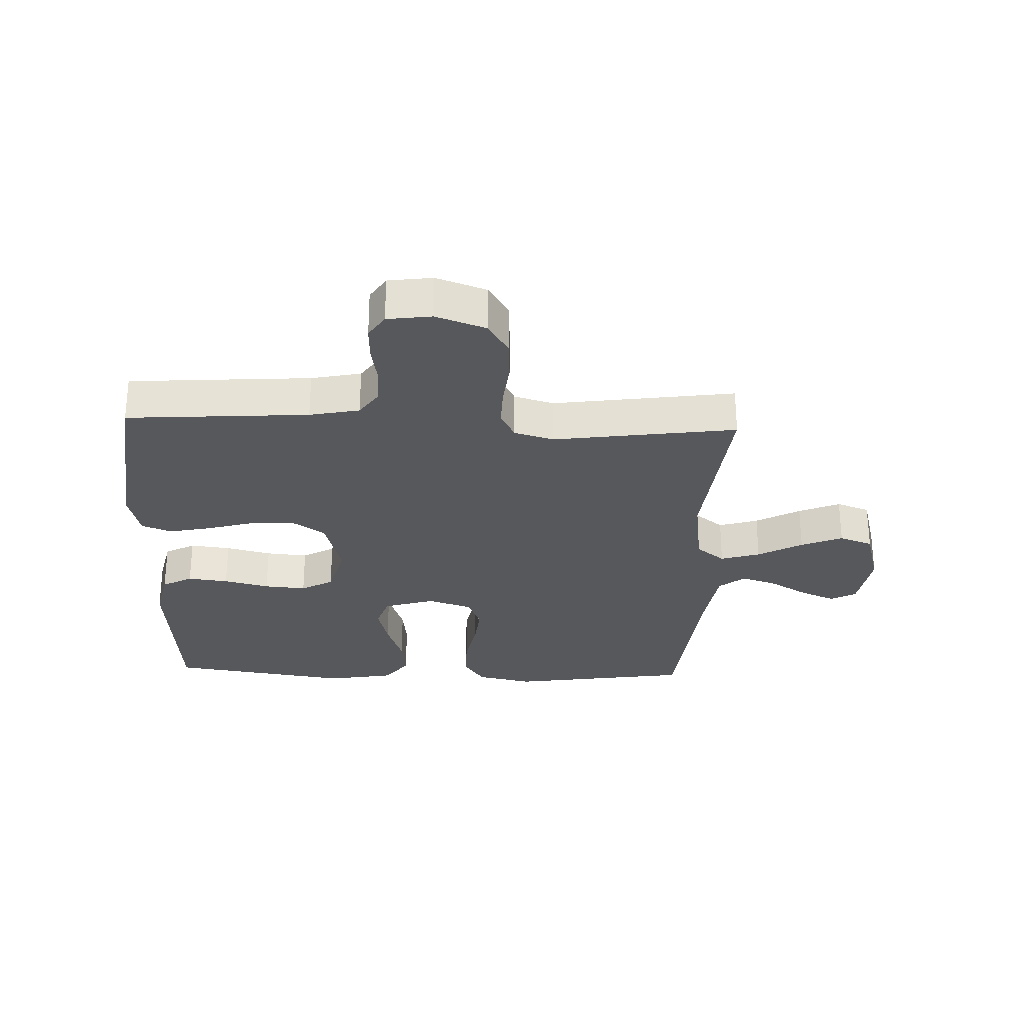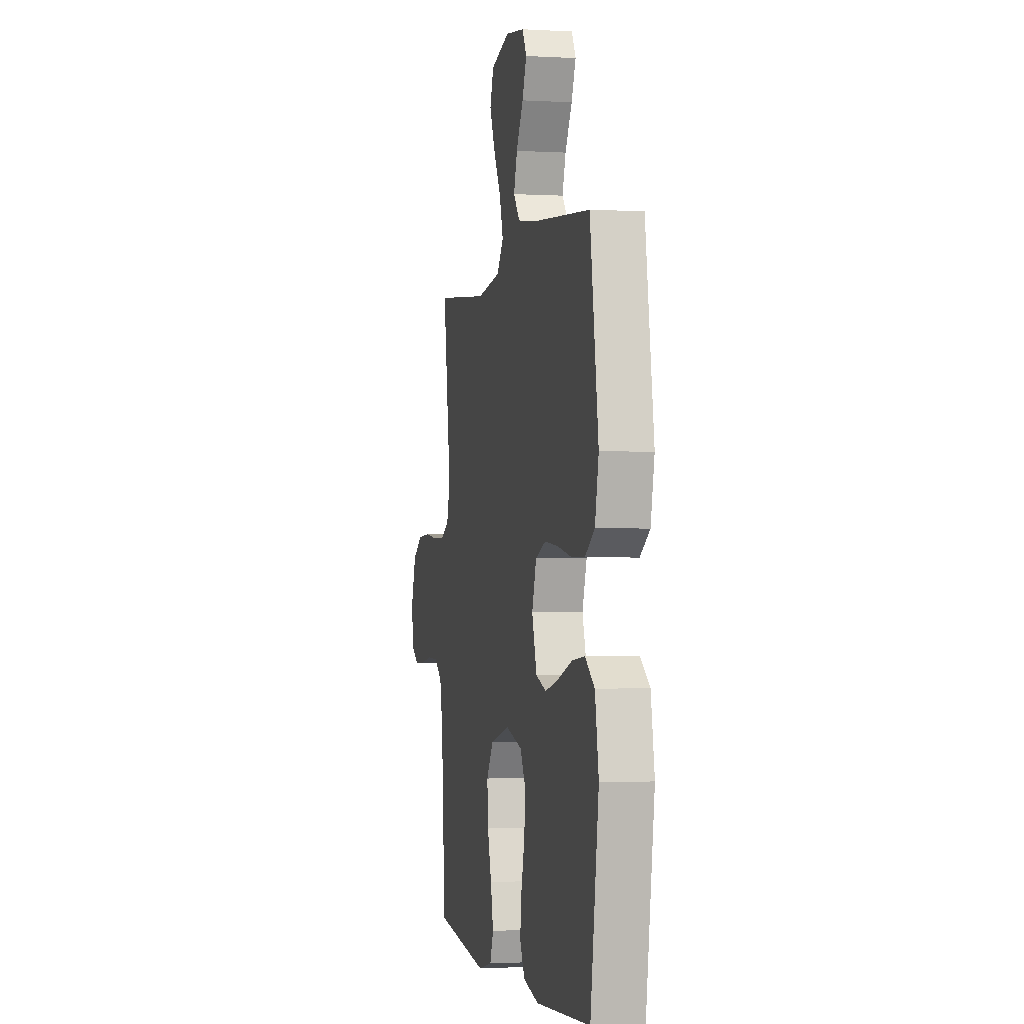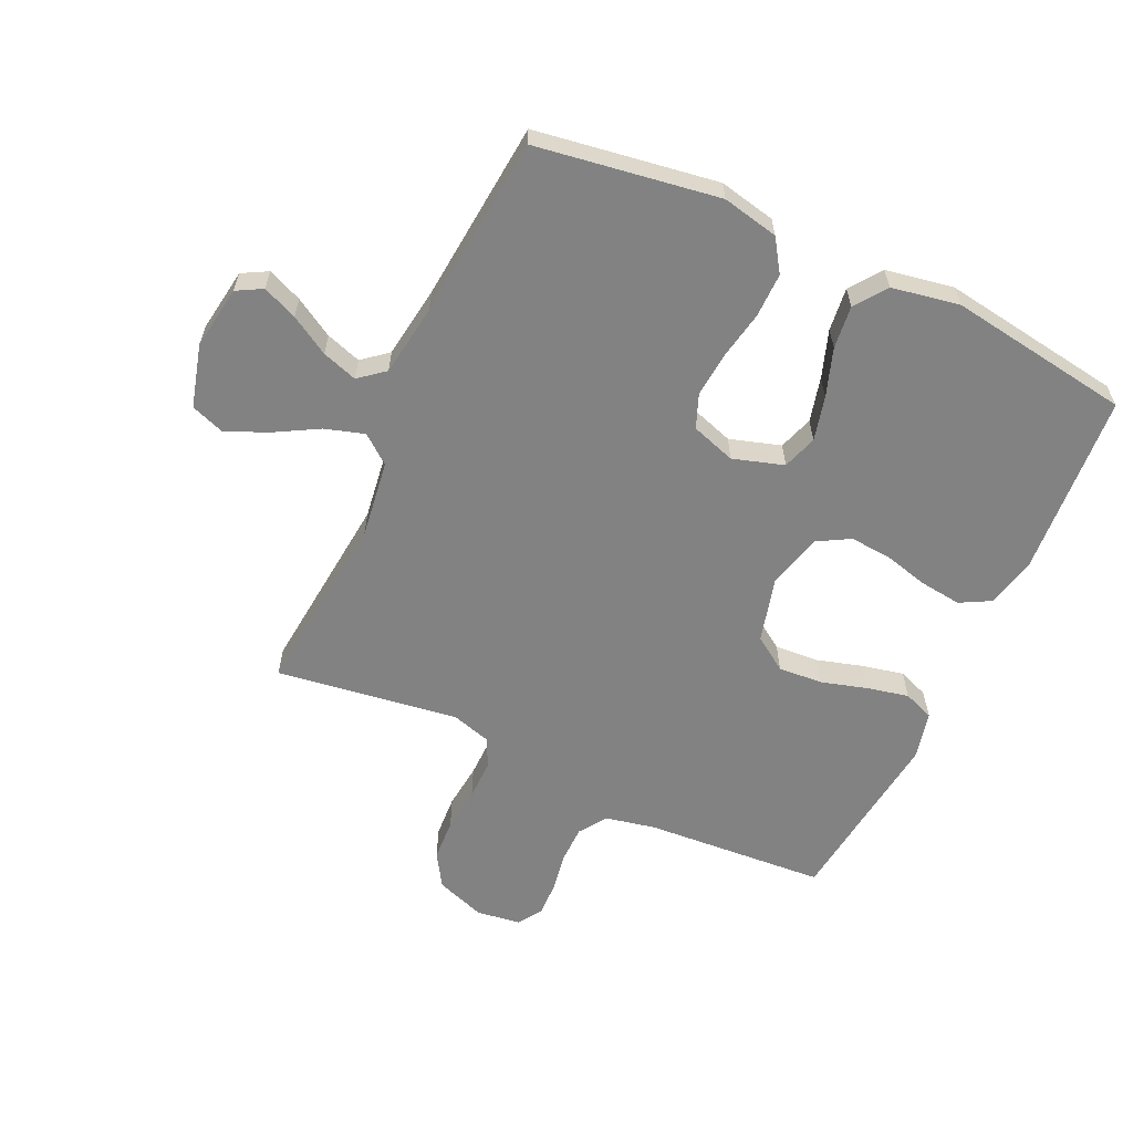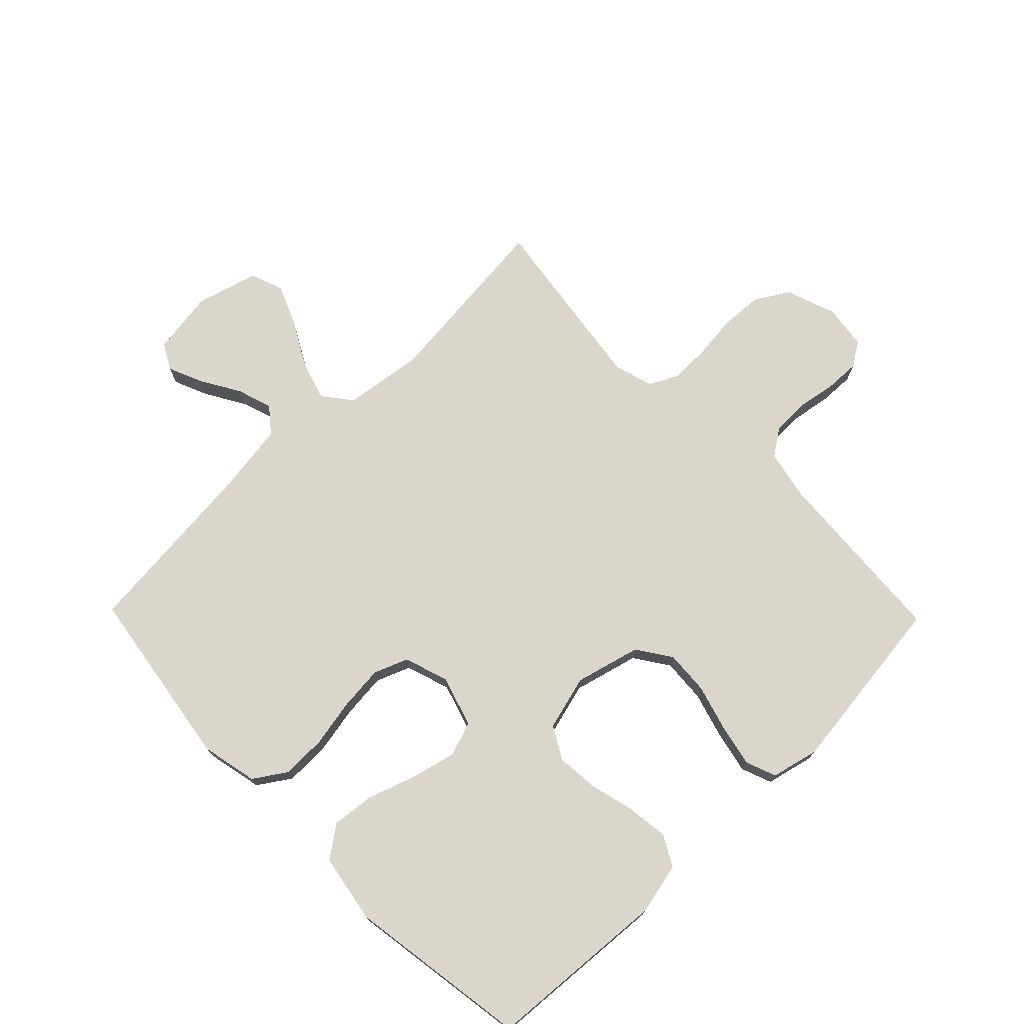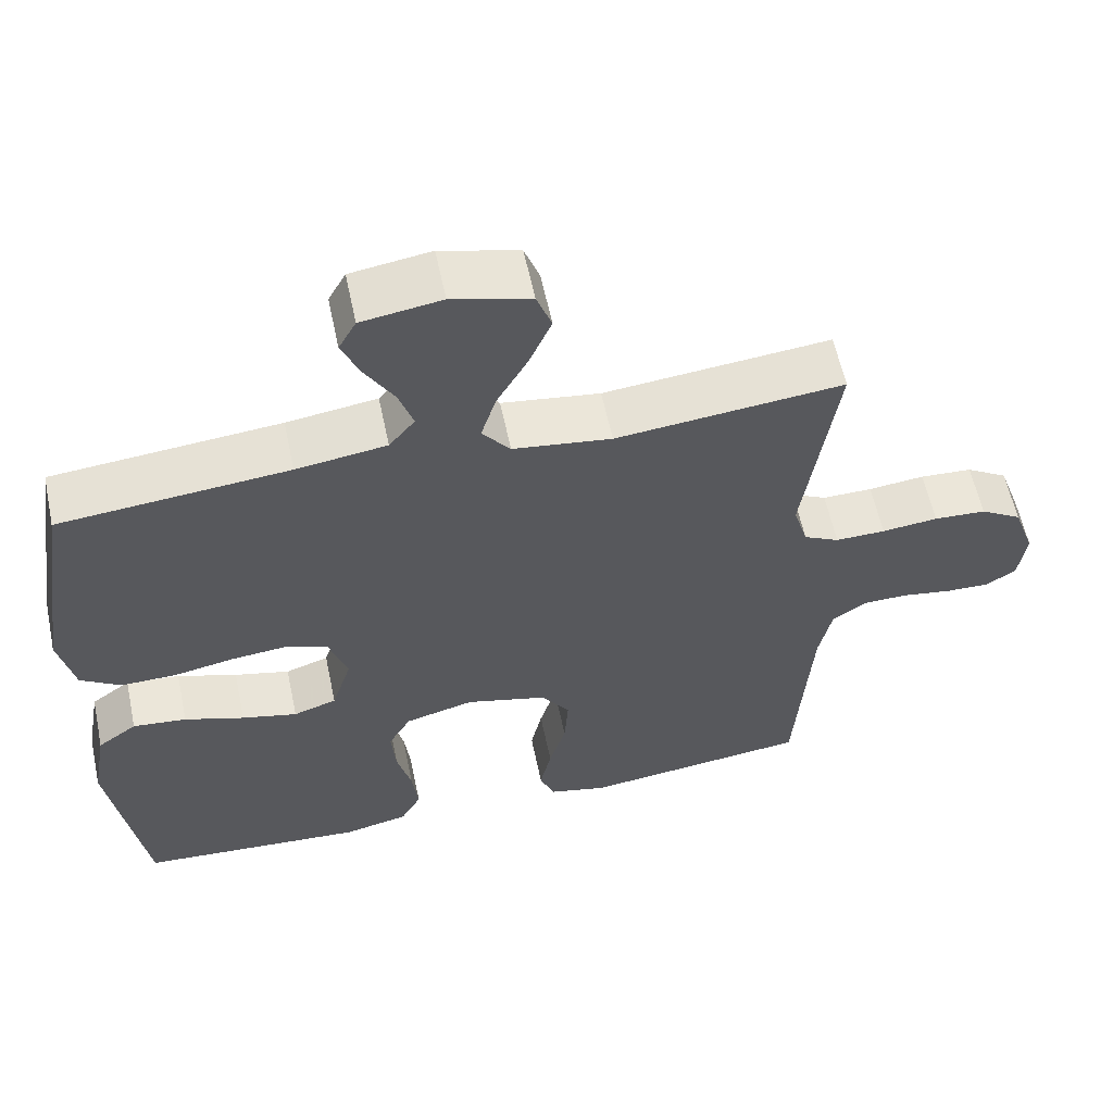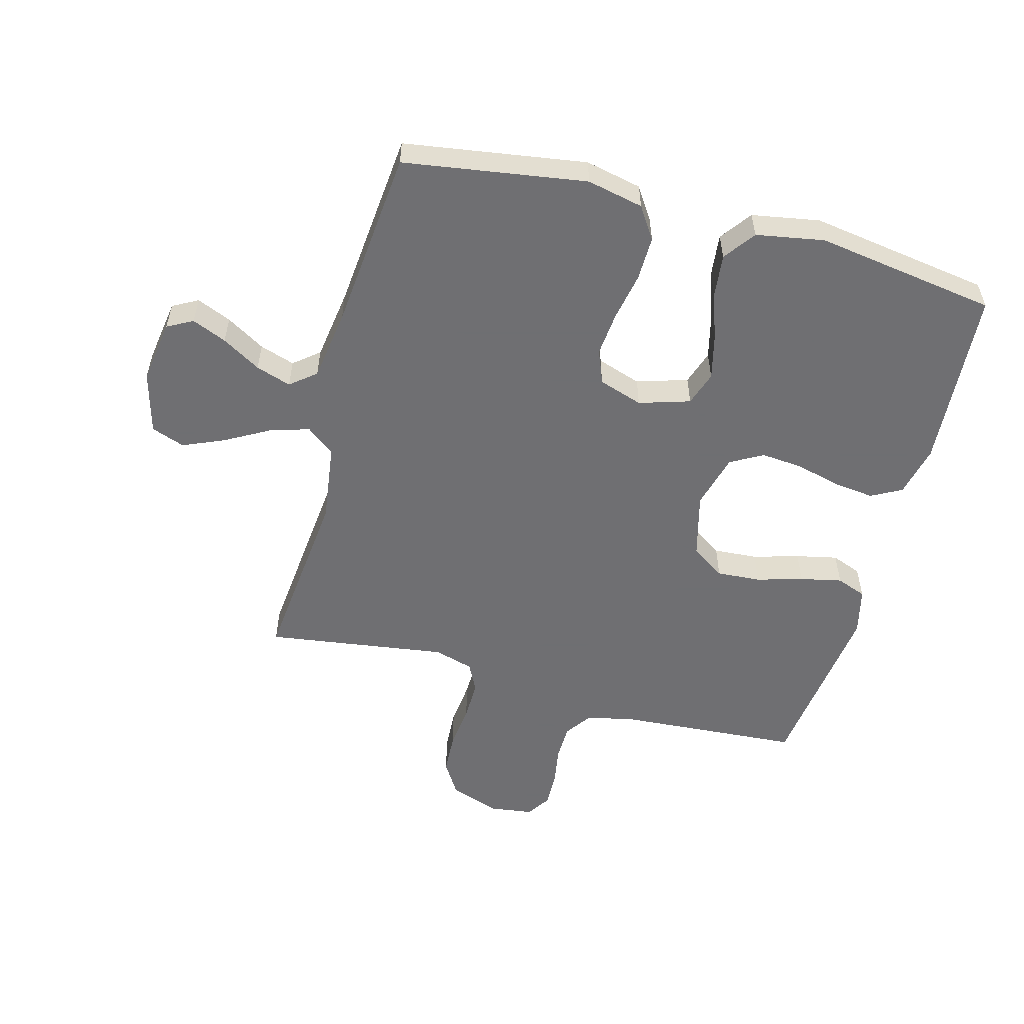
<metadata>
{"format":"obj","ext":"obj","renderer":"f3d","projection":"perspective","resolution":1024,"background":"white","views":[{"elev":-28.2,"azim":-92.2,"up":"+Y"},{"elev":-1.5,"azim":78.2,"up":"+Z"},{"elev":-60.7,"azim":65.2,"up":"+Y"},{"elev":73.7,"azim":135.7,"up":"+Y"},{"elev":59.5,"azim":168.1,"up":"+Z"},{"elev":-54.7,"azim":74.9,"up":"+Y"}]}
</metadata>
<code>
v 0.5 0.07 -0.5
v 0.2 0.07 -0.522
v 0.115 0.07 -0.503
v 0.088 0.07 -0.453
v 0.096 0.07 -0.386
v 0.115 0.07 -0.311
v 0.121 0.07 -0.242
v 0.091 0.07 -0.189
v 0 0.07 -0.165
v -0.107 0.07 -0.193
v -0.145 0.07 -0.249
v -0.14 0.07 -0.322
v -0.118 0.07 -0.398
v -0.103 0.07 -0.467
v -0.122 0.07 -0.517
v -0.2 0.07 -0.536
v -0.5 0.07 -0.5
v -0.521 0.07 -0.2
v -0.538 0.07 -0.118
v -0.583 0.07 -0.087
v -0.643 0.07 -0.086
v -0.708 0.07 -0.097
v -0.766 0.07 -0.099
v -0.806 0.07 -0.073
v -0.816 0.07 0
v -0.787 0.07 0.082
v -0.732 0.07 0.116
v -0.663 0.07 0.12
v -0.589 0.07 0.112
v -0.523 0.07 0.111
v -0.476 0.07 0.135
v -0.457 0.07 0.2
v -0.5 0.07 0.5
v -0.2 0.07 0.47
v -0.07 0.07 0.488
v -0.033 0.07 0.535
v -0.053 0.07 0.6
v -0.094 0.07 0.673
v -0.123 0.07 0.741
v -0.103 0.07 0.796
v 0 0.07 0.824
v 0.105 0.07 0.808
v 0.128 0.07 0.766
v 0.104 0.07 0.709
v 0.066 0.07 0.645
v 0.047 0.07 0.587
v 0.081 0.07 0.545
v 0.2 0.07 0.528
v 0.5 0.07 0.5
v 0.546 0.07 0.2
v 0.526 0.07 0.107
v 0.473 0.07 0.072
v 0.4 0.07 0.073
v 0.321 0.07 0.088
v 0.247 0.07 0.095
v 0.191 0.07 0.073
v 0.167 0.07 0
v 0.193 0.07 -0.084
v 0.25 0.07 -0.103
v 0.323 0.07 -0.085
v 0.402 0.07 -0.058
v 0.473 0.07 -0.05
v 0.525 0.07 -0.088
v 0.545 0.07 -0.2
v 0.5 0 -0.5
v 0.2 0 -0.522
v 0.115 0 -0.503
v 0.088 0 -0.453
v 0.096 0 -0.386
v 0.115 0 -0.311
v 0.121 0 -0.242
v 0.091 0 -0.189
v 0 0 -0.165
v -0.107 0 -0.193
v -0.145 0 -0.249
v -0.14 0 -0.322
v -0.118 0 -0.398
v -0.103 0 -0.467
v -0.122 0 -0.517
v -0.2 0 -0.536
v -0.5 0 -0.5
v -0.521 0 -0.2
v -0.538 0 -0.118
v -0.583 0 -0.087
v -0.643 0 -0.086
v -0.708 0 -0.097
v -0.766 0 -0.099
v -0.806 0 -0.073
v -0.816 0 0
v -0.787 0 0.082
v -0.732 0 0.116
v -0.663 0 0.12
v -0.589 0 0.112
v -0.523 0 0.111
v -0.476 0 0.135
v -0.457 0 0.2
v -0.5 0 0.5
v -0.2 0 0.47
v -0.07 0 0.488
v -0.033 0 0.535
v -0.053 0 0.6
v -0.094 0 0.673
v -0.123 0 0.741
v -0.103 0 0.796
v 0 0 0.824
v 0.105 0 0.808
v 0.128 0 0.766
v 0.104 0 0.709
v 0.066 0 0.645
v 0.047 0 0.587
v 0.081 0 0.545
v 0.2 0 0.528
v 0.5 0 0.5
v 0.546 0 0.2
v 0.526 0 0.107
v 0.473 0 0.072
v 0.4 0 0.073
v 0.321 0 0.088
v 0.247 0 0.095
v 0.191 0 0.073
v 0.167 0 0
v 0.193 0 -0.084
v 0.25 0 -0.103
v 0.323 0 -0.085
v 0.402 0 -0.058
v 0.473 0 -0.05
v 0.525 0 -0.088
v 0.545 0 -0.2
f 4 5 6
f 3 4 6
f 2 3 6
f 1 2 6
f 64 1 6
f 63 64 6
f 62 63 6
f 61 62 6
f 60 61 6
f 59 60 6 7
f 58 59 7 8
f 57 58 8 9
f 56 57 9 10
f 52 53 54
f 51 52 54
f 50 51 54
f 49 50 54
f 48 49 54
f 47 48 54 55
f 46 47 55 56
f 43 44 45
f 42 43 45
f 41 42 45
f 40 41 45
f 39 40 45
f 38 39 45
f 37 38 45
f 36 37 45 46
f 46 56 10
f 36 46 10
f 35 36 10
f 32 33 34
f 35 10 11
f 34 35 11
f 32 34 11
f 31 32 11
f 27 28 29
f 26 27 29
f 25 26 29
f 24 25 29
f 23 24 29
f 22 23 29
f 21 22 29
f 20 21 29 30
f 31 11 12
f 30 31 12
f 20 30 12
f 19 20 12
f 16 17 18
f 16 18 19
f 15 16 19
f 14 15 19
f 13 14 19
f 12 13 19
f 70 69 68
f 70 68 67
f 70 67 66
f 70 66 65
f 70 65 128
f 70 128 127
f 70 127 126
f 70 126 125
f 70 125 124
f 71 70 124 123
f 72 71 123 122
f 73 72 122 121
f 74 73 121 120
f 118 117 116
f 118 116 115
f 118 115 114
f 118 114 113
f 118 113 112
f 119 118 112 111
f 120 119 111 110
f 109 108 107
f 109 107 106
f 109 106 105
f 109 105 104
f 109 104 103
f 109 103 102
f 109 102 101
f 110 109 101 100
f 74 120 110
f 74 110 100
f 74 100 99
f 98 97 96
f 75 74 99
f 75 99 98
f 75 98 96
f 75 96 95
f 93 92 91
f 93 91 90
f 93 90 89
f 93 89 88
f 93 88 87
f 93 87 86
f 93 86 85
f 94 93 85 84
f 76 75 95
f 76 95 94
f 76 94 84
f 76 84 83
f 82 81 80
f 83 82 80
f 83 80 79
f 83 79 78
f 83 78 77
f 83 77 76
f 1 65 66 2
f 2 66 67 3
f 3 67 68 4
f 4 68 69 5
f 5 69 70 6
f 6 70 71 7
f 7 71 72 8
f 8 72 73 9
f 9 73 74 10
f 10 74 75 11
f 11 75 76 12
f 12 76 77 13
f 13 77 78 14
f 14 78 79 15
f 15 79 80 16
f 16 80 81 17
f 17 81 82 18
f 18 82 83 19
f 19 83 84 20
f 20 84 85 21
f 21 85 86 22
f 22 86 87 23
f 23 87 88 24
f 24 88 89 25
f 25 89 90 26
f 26 90 91 27
f 27 91 92 28
f 28 92 93 29
f 29 93 94 30
f 30 94 95 31
f 31 95 96 32
f 32 96 97 33
f 33 97 98 34
f 34 98 99 35
f 35 99 100 36
f 36 100 101 37
f 37 101 102 38
f 38 102 103 39
f 39 103 104 40
f 40 104 105 41
f 41 105 106 42
f 42 106 107 43
f 43 107 108 44
f 44 108 109 45
f 45 109 110 46
f 46 110 111 47
f 47 111 112 48
f 48 112 113 49
f 49 113 114 50
f 50 114 115 51
f 51 115 116 52
f 52 116 117 53
f 53 117 118 54
f 54 118 119 55
f 55 119 120 56
f 56 120 121 57
f 57 121 122 58
f 58 122 123 59
f 59 123 124 60
f 60 124 125 61
f 61 125 126 62
f 62 126 127 63
f 63 127 128 64
f 64 128 65 1

</code>
